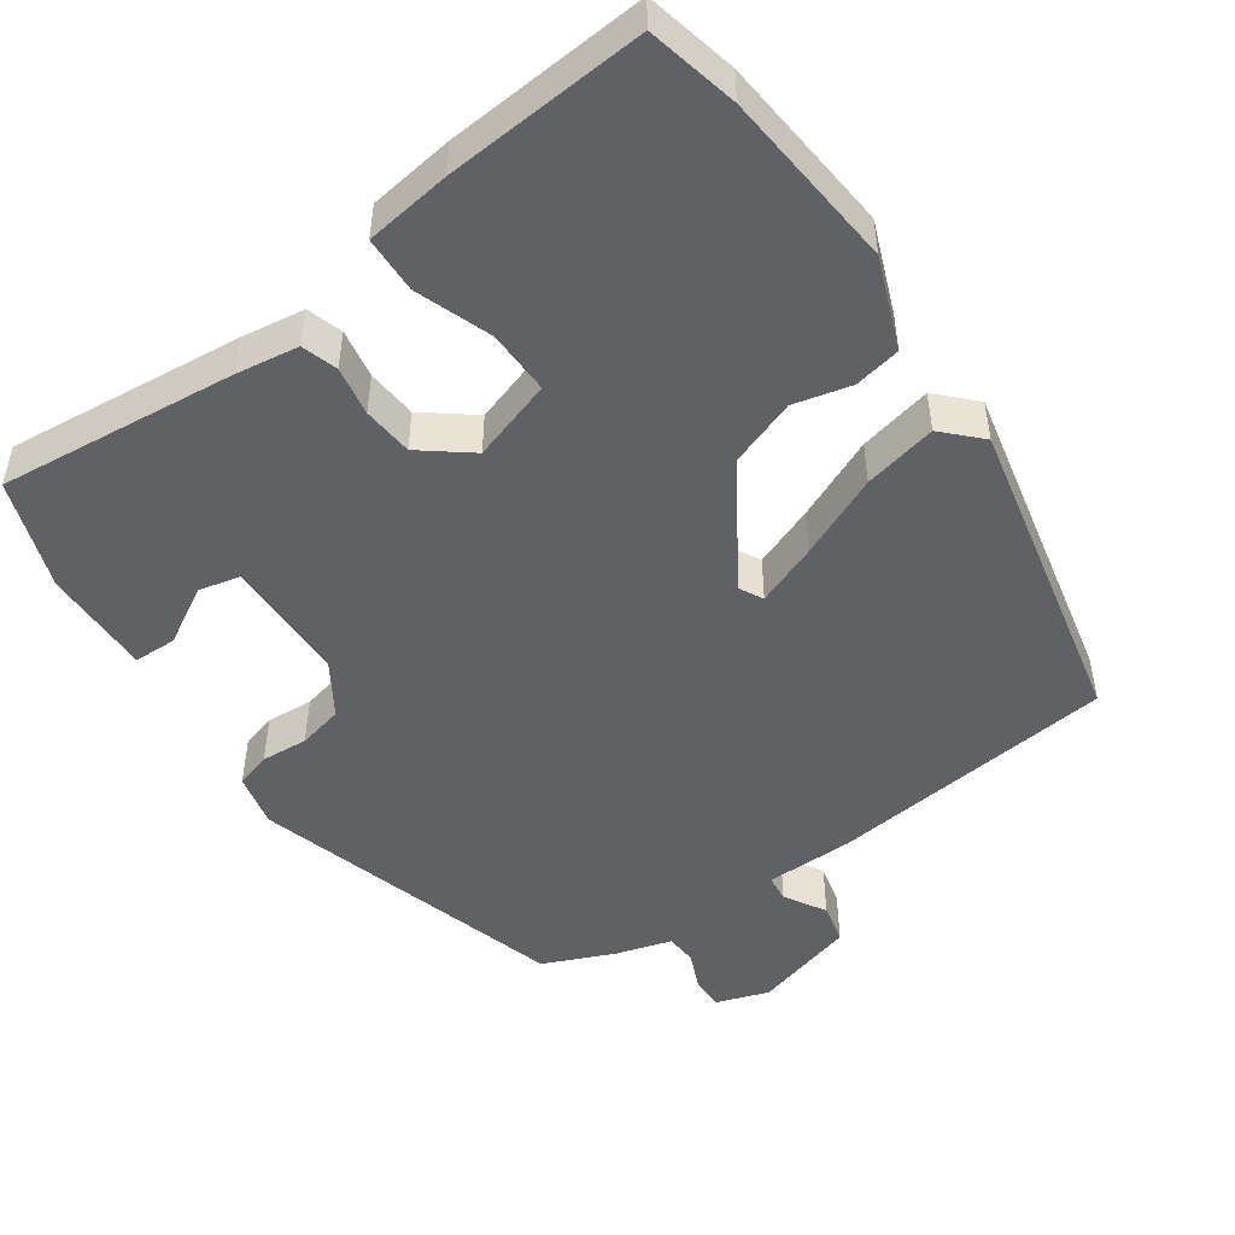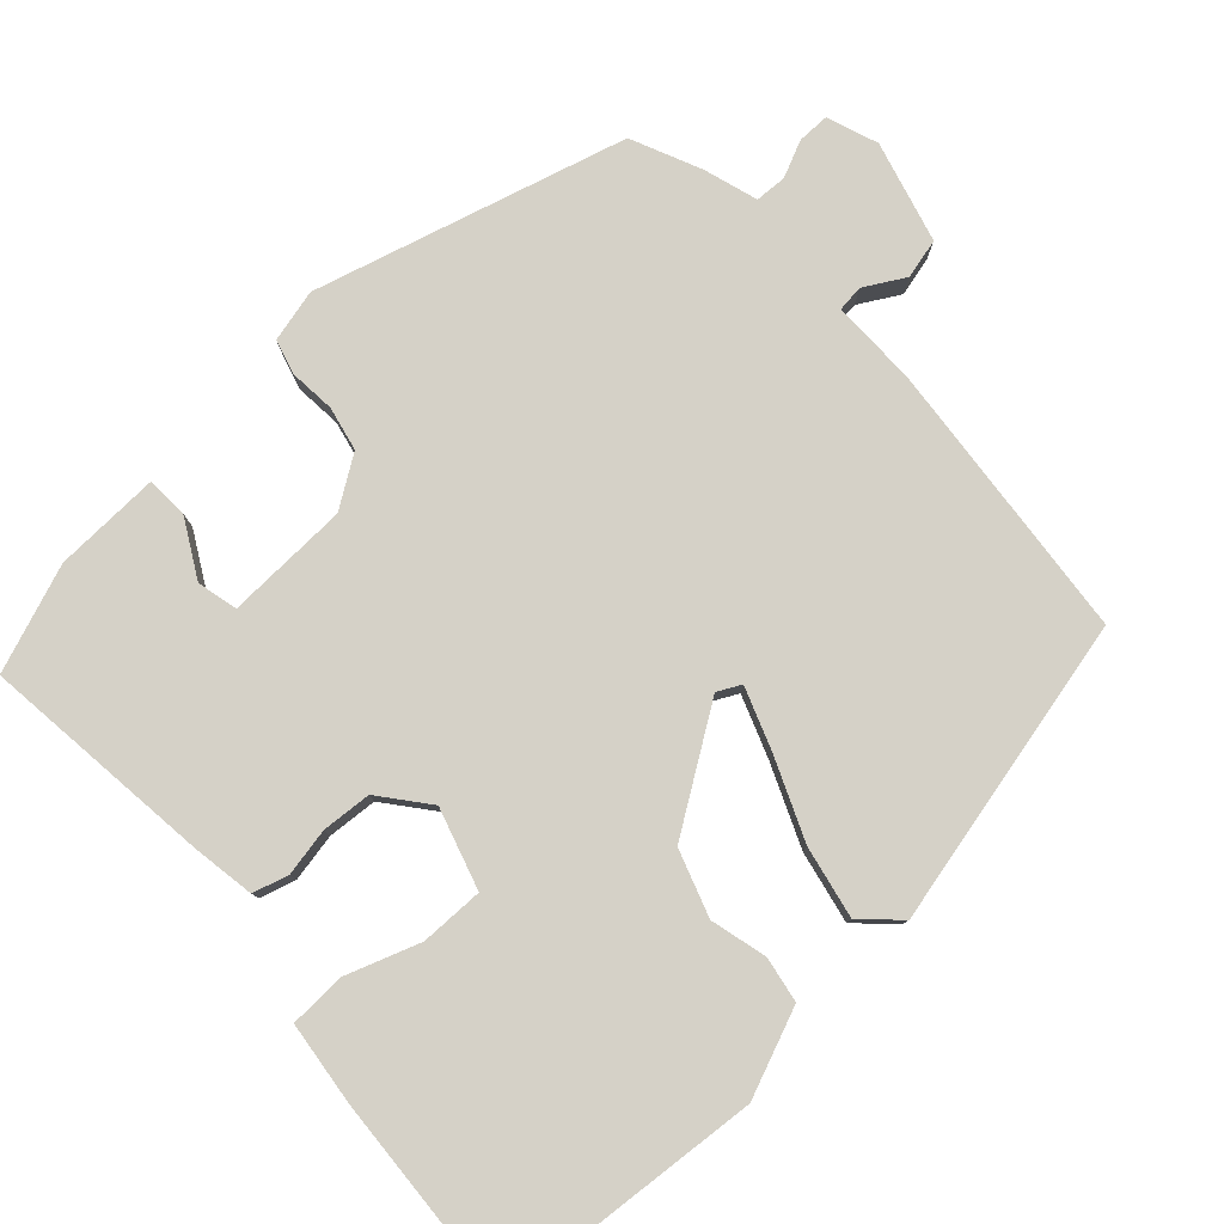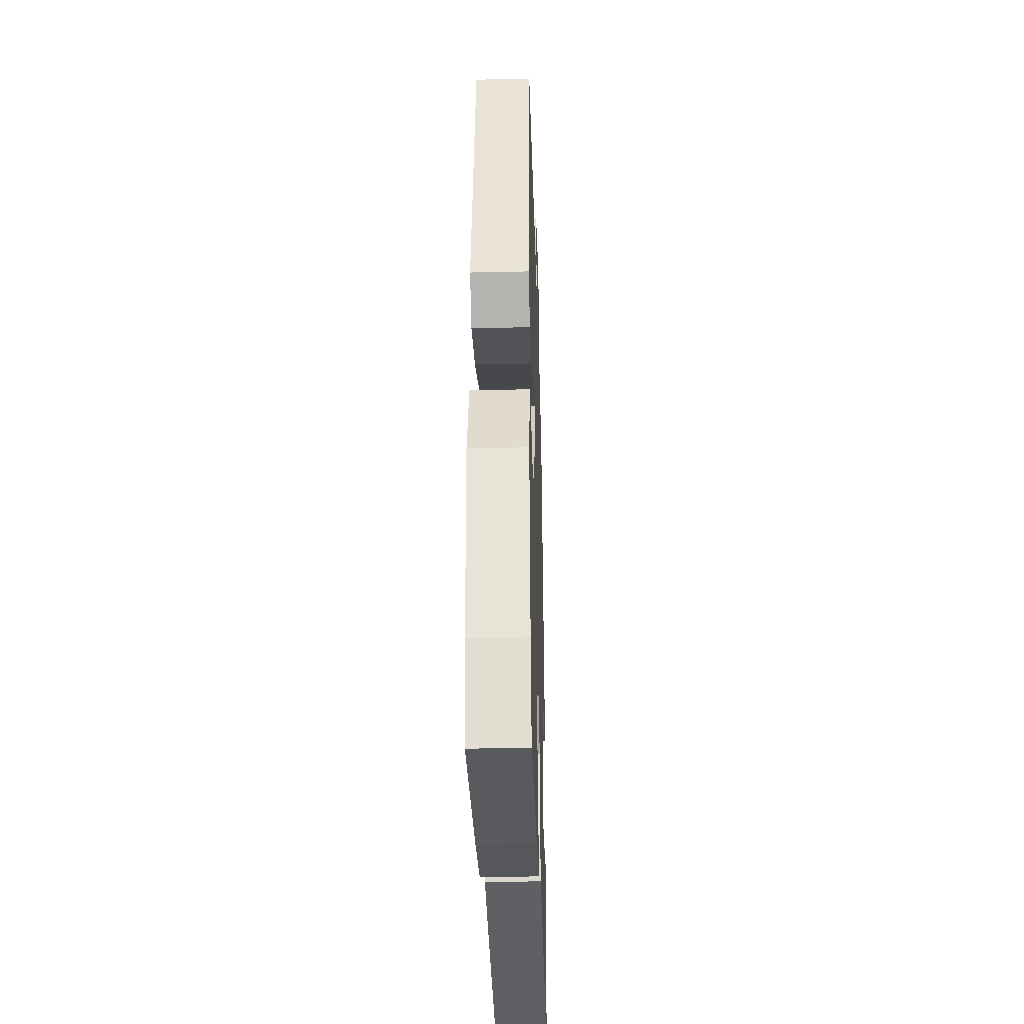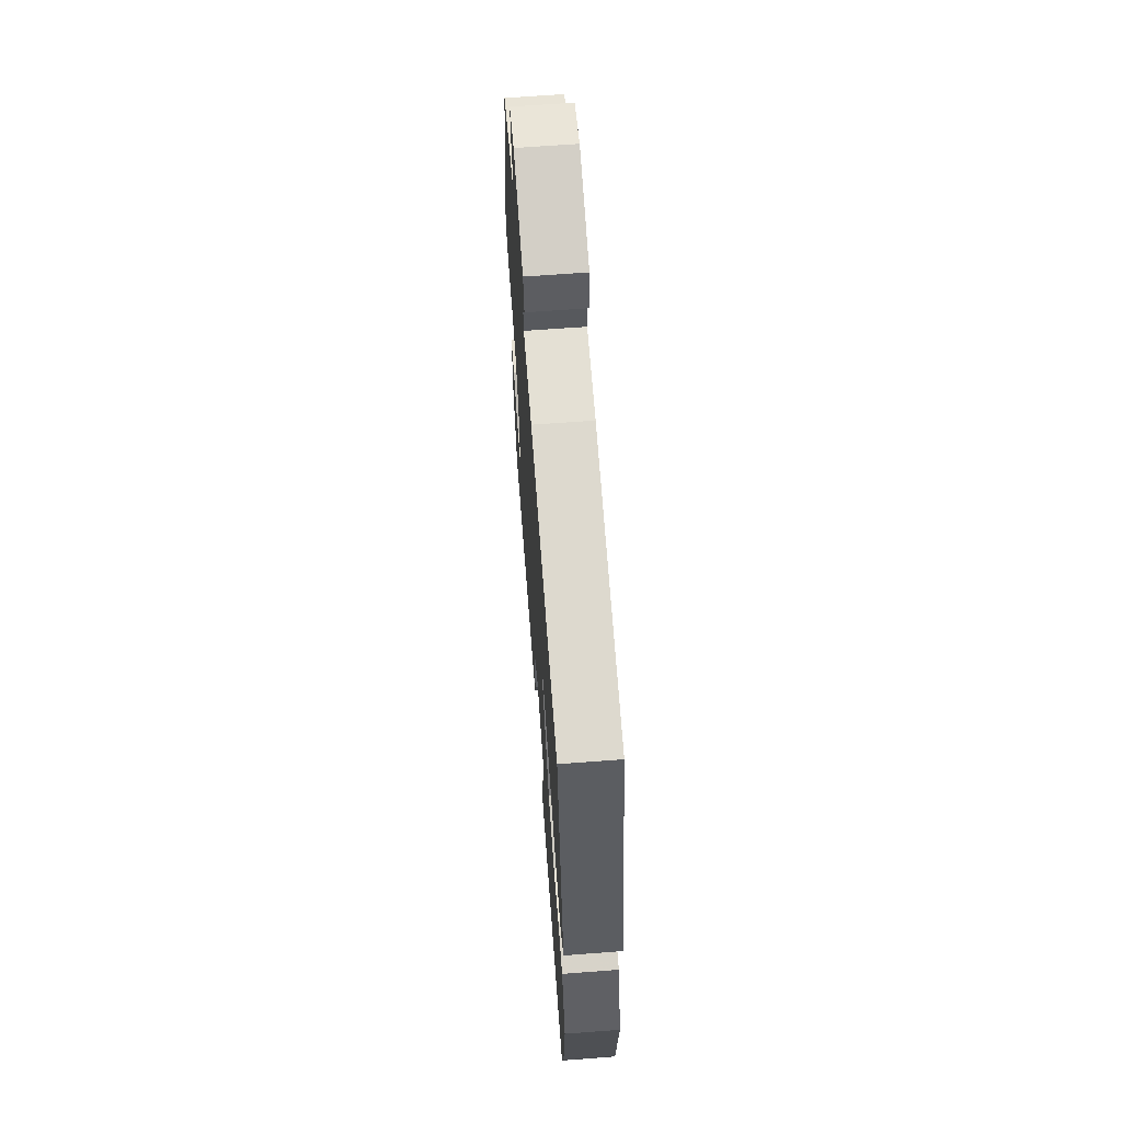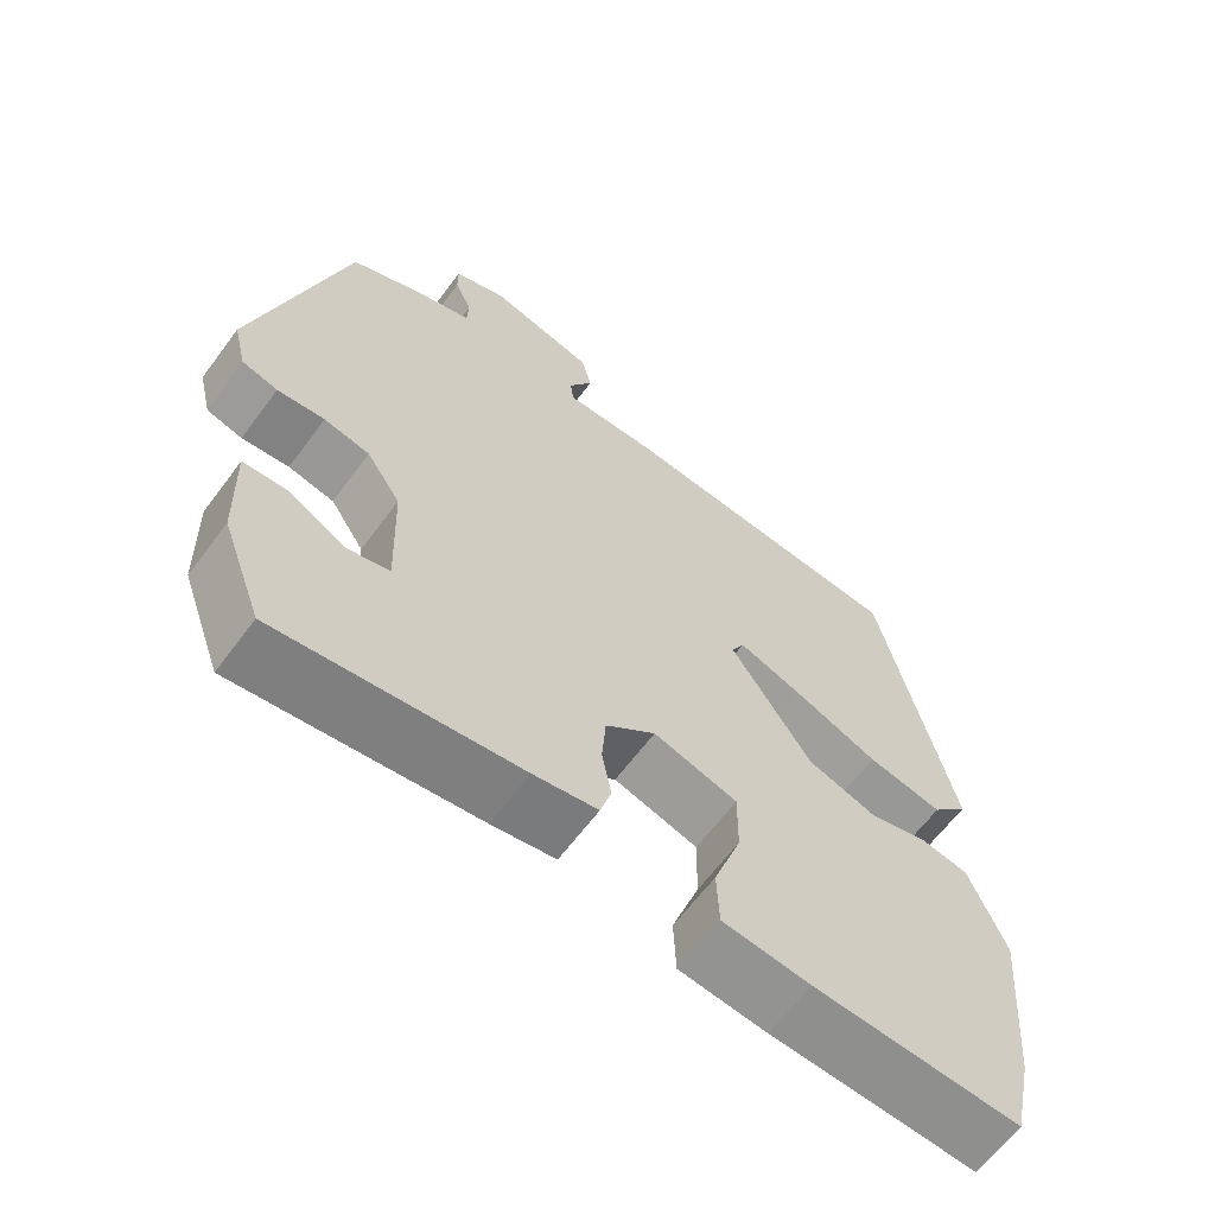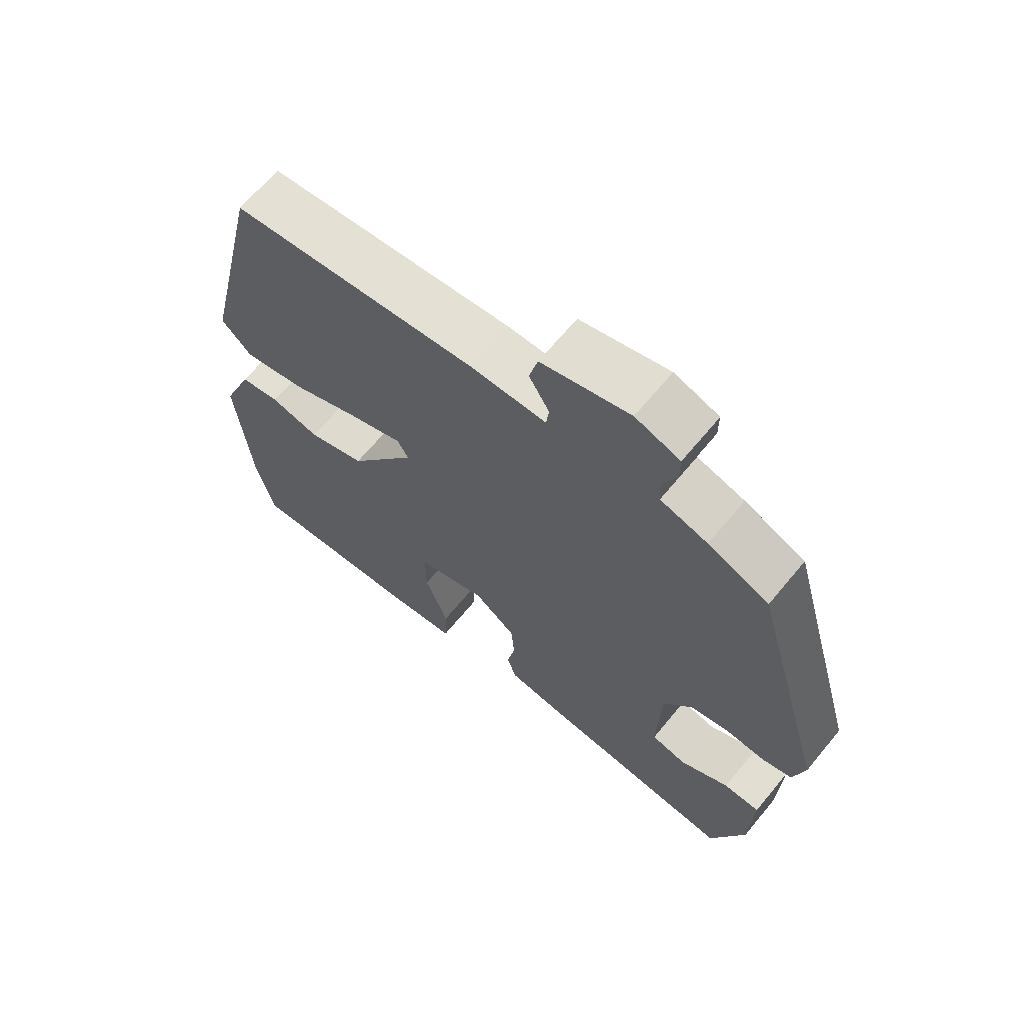
<metadata>
{"format":"obj","ext":"obj","renderer":"f3d","projection":"perspective","resolution":1024,"background":"white","views":[{"elev":-48.9,"azim":-144.5,"up":"+Y"},{"elev":79.5,"azim":-132.7,"up":"+Y"},{"elev":-34.3,"azim":-88.3,"up":"+Z"},{"elev":66.2,"azim":-94.3,"up":"+Z"},{"elev":-63.3,"azim":143.5,"up":"+Z"},{"elev":66.8,"azim":39.6,"up":"+Z"}]}
</metadata>
<code>
v -0.492 0.07 -0.536
v -0.518 0.07 -0.417
v -0.538 0.07 -0.182
v -0.491 0.07 -0.065
v -0.43 0.07 -0.054
v -0.355 0.07 -0.073
v -0.267 0.07 -0.043
v -0.164 0.07 0.113
v -0.18 0.07 0.144
v -0.261 0.07 0.114
v -0.369 0.07 0.068
v -0.465 0.07 0.048
v -0.511 0.07 0.096
v -0.418 0.07 0.507
v -0.042 0.07 0.544
v 0.074 0.07 0.544
v 0.078 0.07 0.579
v 0.047 0.07 0.633
v 0.06 0.07 0.686
v 0.195 0.07 0.723
v 0.263 0.07 0.699
v 0.263 0.07 0.656
v 0.241 0.07 0.607
v 0.243 0.07 0.565
v 0.315 0.07 0.543
v 0.408 0.07 0.502
v 0.524 0.07 0.088
v 0.507 0.07 0.018
v 0.461 0.07 0.005
v 0.4 0.07 0.01
v 0.341 0.07 -0.003
v 0.297 0.07 -0.07
v 0.292 0.07 -0.234
v 0.346 0.07 -0.247
v 0.421 0.07 -0.205
v 0.477 0.07 -0.207
v 0.473 0.07 -0.349
v 0.421 0.07 -0.491
v 0.11 0.07 -0.456
v 0.028 0.07 -0.443
v 0.014 0.07 -0.396
v 0.026 0.07 -0.332
v 0.021 0.07 -0.266
v -0.043 0.07 -0.215
v -0.15 0.07 -0.248
v -0.149 0.07 -0.332
v -0.114 0.07 -0.431
v -0.117 0.07 -0.505
v -0.229 0.07 -0.519
v -0.492 0 -0.536
v -0.518 0 -0.417
v -0.538 0 -0.182
v -0.491 0 -0.065
v -0.43 0 -0.054
v -0.355 0 -0.073
v -0.267 0 -0.043
v -0.164 0 0.113
v -0.18 0 0.144
v -0.261 0 0.114
v -0.369 0 0.068
v -0.465 0 0.048
v -0.511 0 0.096
v -0.418 0 0.507
v -0.042 0 0.544
v 0.074 0 0.544
v 0.078 0 0.579
v 0.047 0 0.633
v 0.06 0 0.686
v 0.195 0 0.723
v 0.263 0 0.699
v 0.263 0 0.656
v 0.241 0 0.607
v 0.243 0 0.565
v 0.315 0 0.543
v 0.408 0 0.502
v 0.524 0 0.088
v 0.507 0 0.018
v 0.461 0 0.005
v 0.4 0 0.01
v 0.341 0 -0.003
v 0.297 0 -0.07
v 0.292 0 -0.234
v 0.346 0 -0.247
v 0.421 0 -0.205
v 0.477 0 -0.207
v 0.473 0 -0.349
v 0.421 0 -0.491
v 0.11 0 -0.456
v 0.028 0 -0.443
v 0.014 0 -0.396
v 0.026 0 -0.332
v 0.021 0 -0.266
v -0.043 0 -0.215
v -0.15 0 -0.248
v -0.149 0 -0.332
v -0.114 0 -0.431
v -0.117 0 -0.505
v -0.229 0 -0.519
f 46 47 48 49
f 45 46 49 1
f 39 40 41 42
f 39 42 43
f 38 39 43
f 37 38 43 44
f 34 35 36 37
f 33 34 37 44
f 27 28 29 30
f 27 30 31
f 24 25 26 27
f 24 27 31
f 20 21 22 23
f 20 23 24
f 17 18 19 20
f 16 17 20 24
f 13 14 15 16
f 10 11 12 13
f 9 10 13 16
f 8 9 16 24
f 3 4 5 6
f 3 6 7
f 45 1 2 3
f 44 45 3 7
f 32 33 44 7
f 24 31 32
f 7 8 24 32
f 98 97 96 95
f 50 98 95 94
f 91 90 89 88
f 92 91 88
f 92 88 87
f 93 92 87 86
f 86 85 84 83
f 93 86 83 82
f 79 78 77 76
f 80 79 76
f 76 75 74 73
f 80 76 73
f 72 71 70 69
f 73 72 69
f 69 68 67 66
f 73 69 66 65
f 65 64 63 62
f 62 61 60 59
f 65 62 59 58
f 73 65 58 57
f 55 54 53 52
f 56 55 52
f 52 51 50 94
f 56 52 94 93
f 56 93 82 81
f 81 80 73
f 81 73 57 56
f 1 50 51 2
f 2 51 52 3
f 3 52 53 4
f 4 53 54 5
f 5 54 55 6
f 6 55 56 7
f 7 56 57 8
f 8 57 58 9
f 9 58 59 10
f 10 59 60 11
f 11 60 61 12
f 12 61 62 13
f 13 62 63 14
f 14 63 64 15
f 15 64 65 16
f 16 65 66 17
f 17 66 67 18
f 18 67 68 19
f 19 68 69 20
f 20 69 70 21
f 21 70 71 22
f 22 71 72 23
f 23 72 73 24
f 24 73 74 25
f 25 74 75 26
f 26 75 76 27
f 27 76 77 28
f 28 77 78 29
f 29 78 79 30
f 30 79 80 31
f 31 80 81 32
f 32 81 82 33
f 33 82 83 34
f 34 83 84 35
f 35 84 85 36
f 36 85 86 37
f 37 86 87 38
f 38 87 88 39
f 39 88 89 40
f 40 89 90 41
f 41 90 91 42
f 42 91 92 43
f 43 92 93 44
f 44 93 94 45
f 45 94 95 46
f 46 95 96 47
f 47 96 97 48
f 48 97 98 49
f 49 98 50 1

</code>
